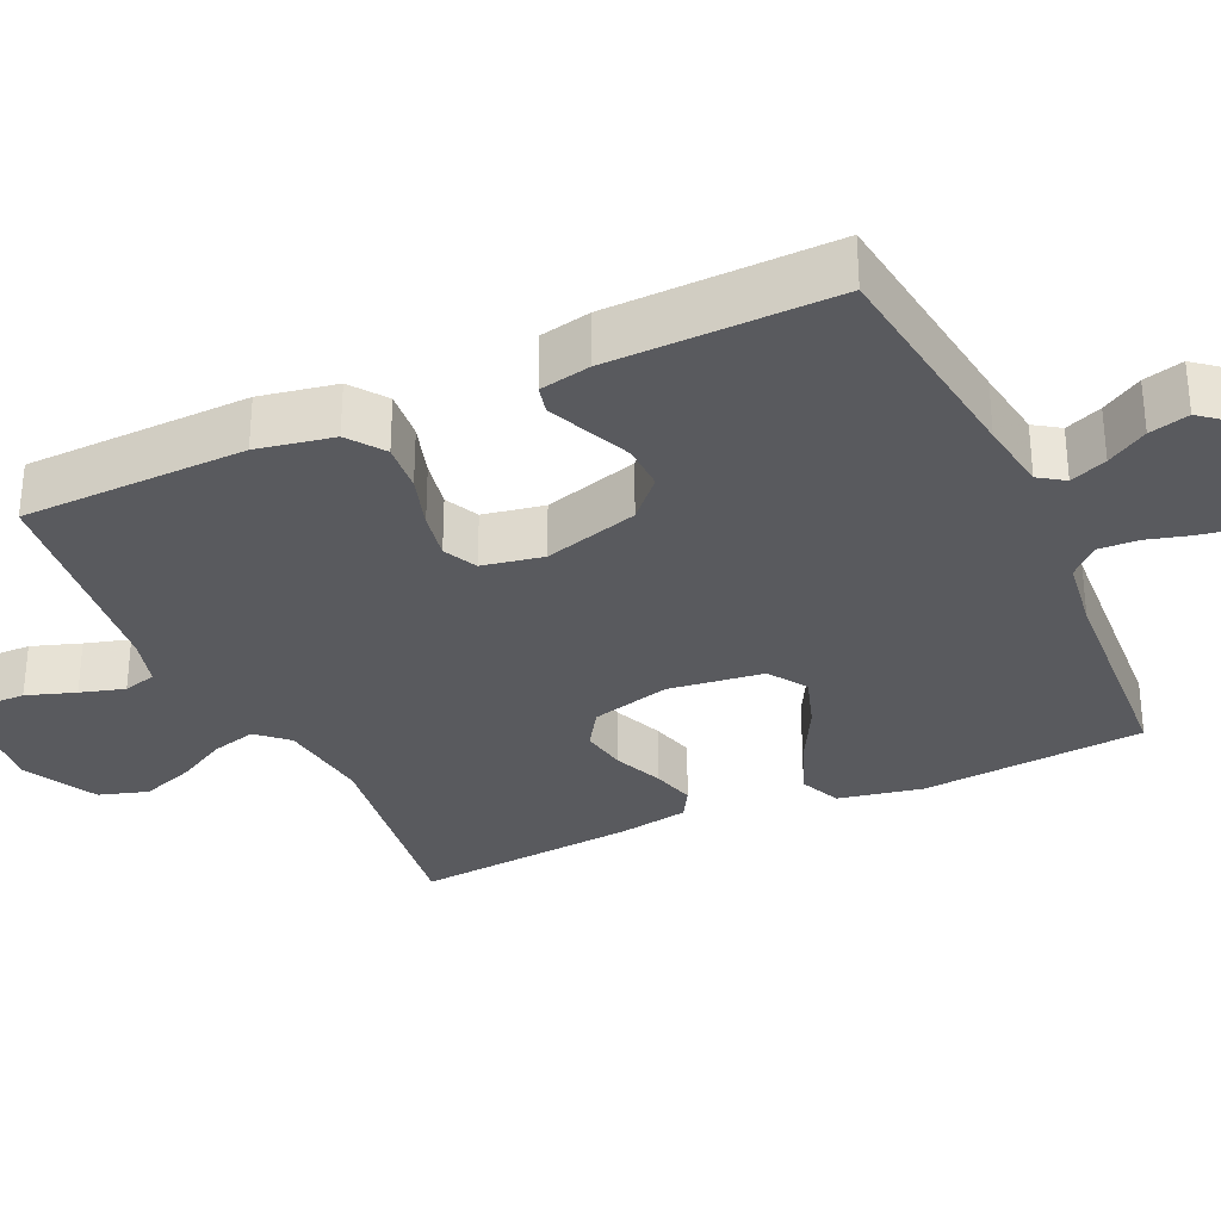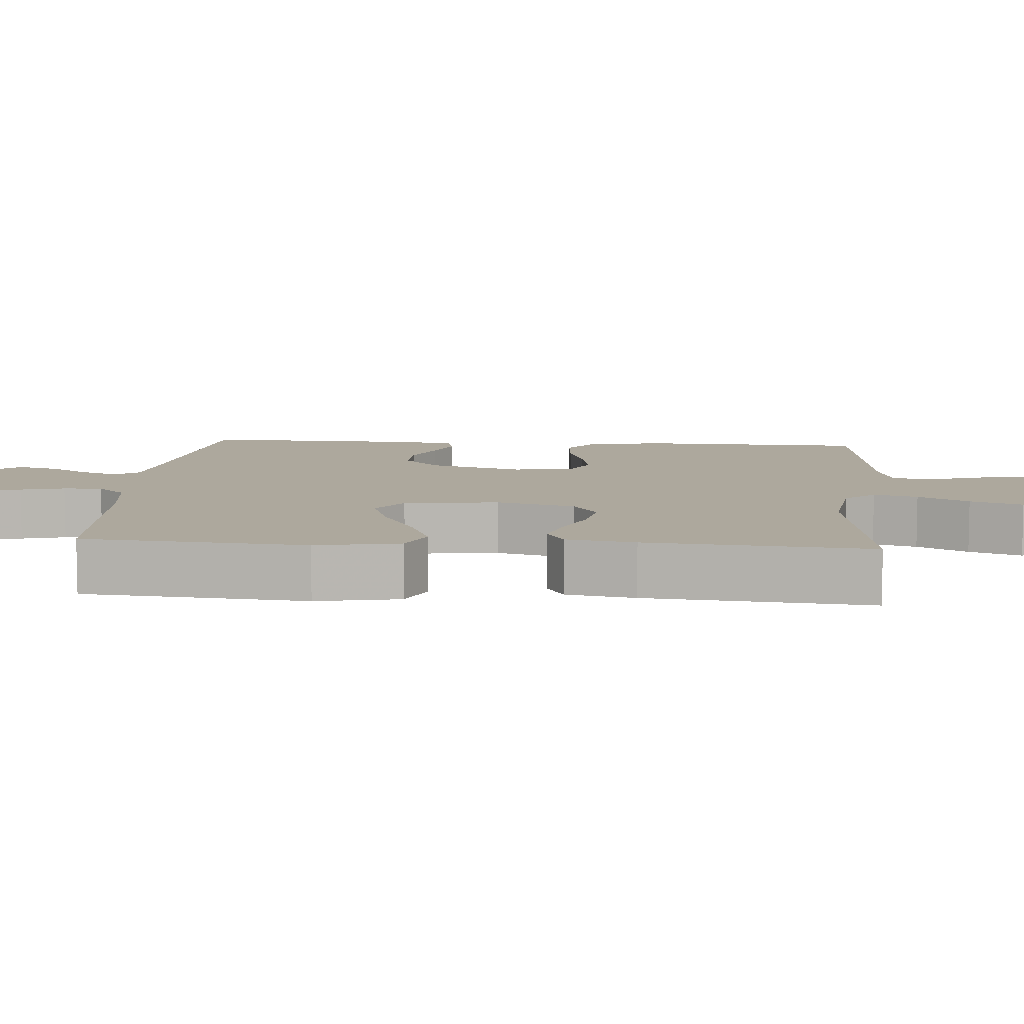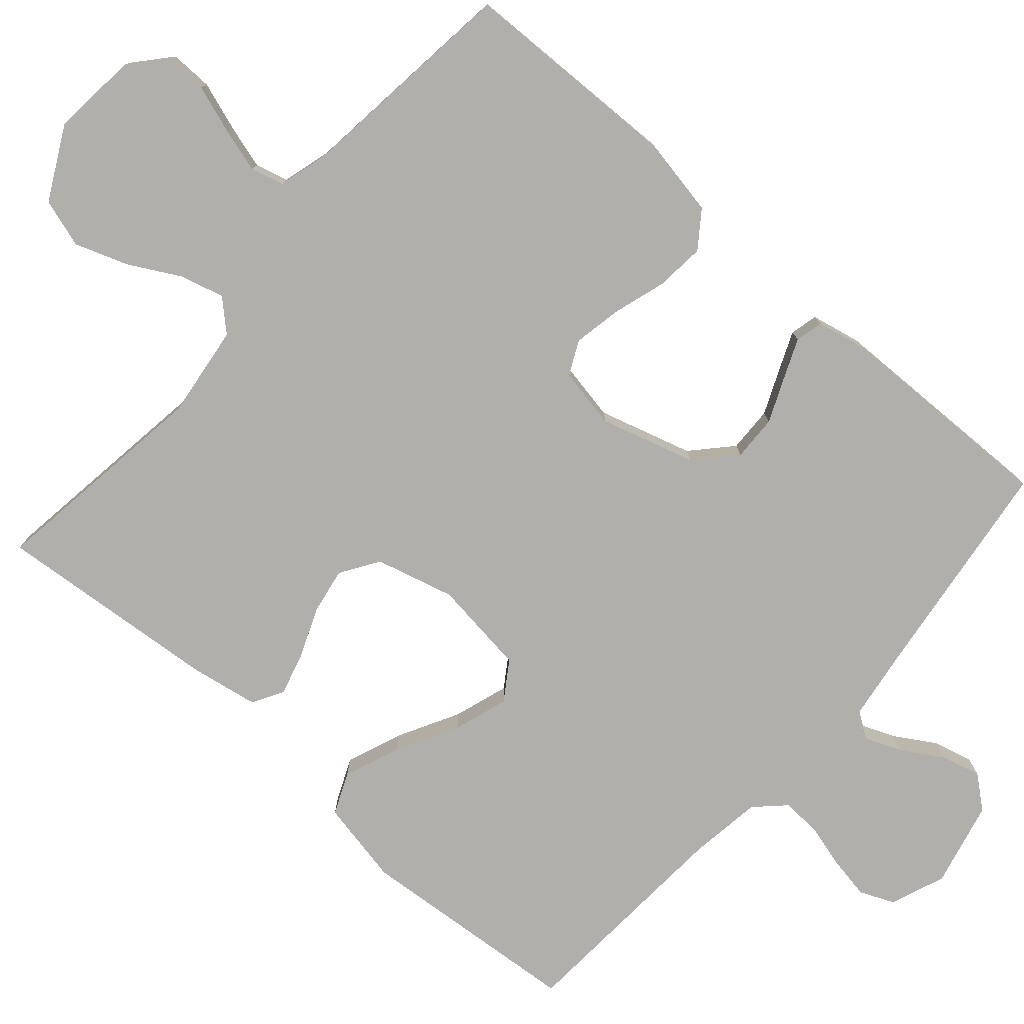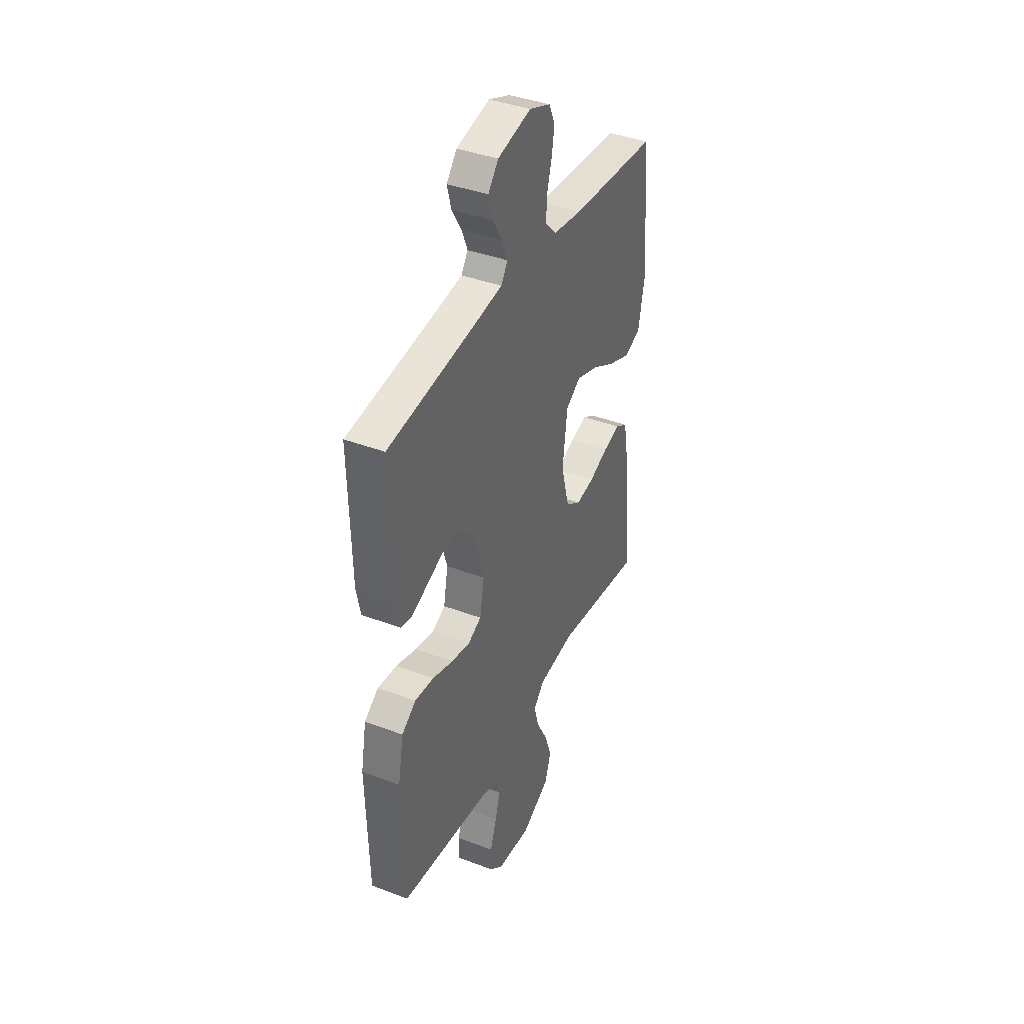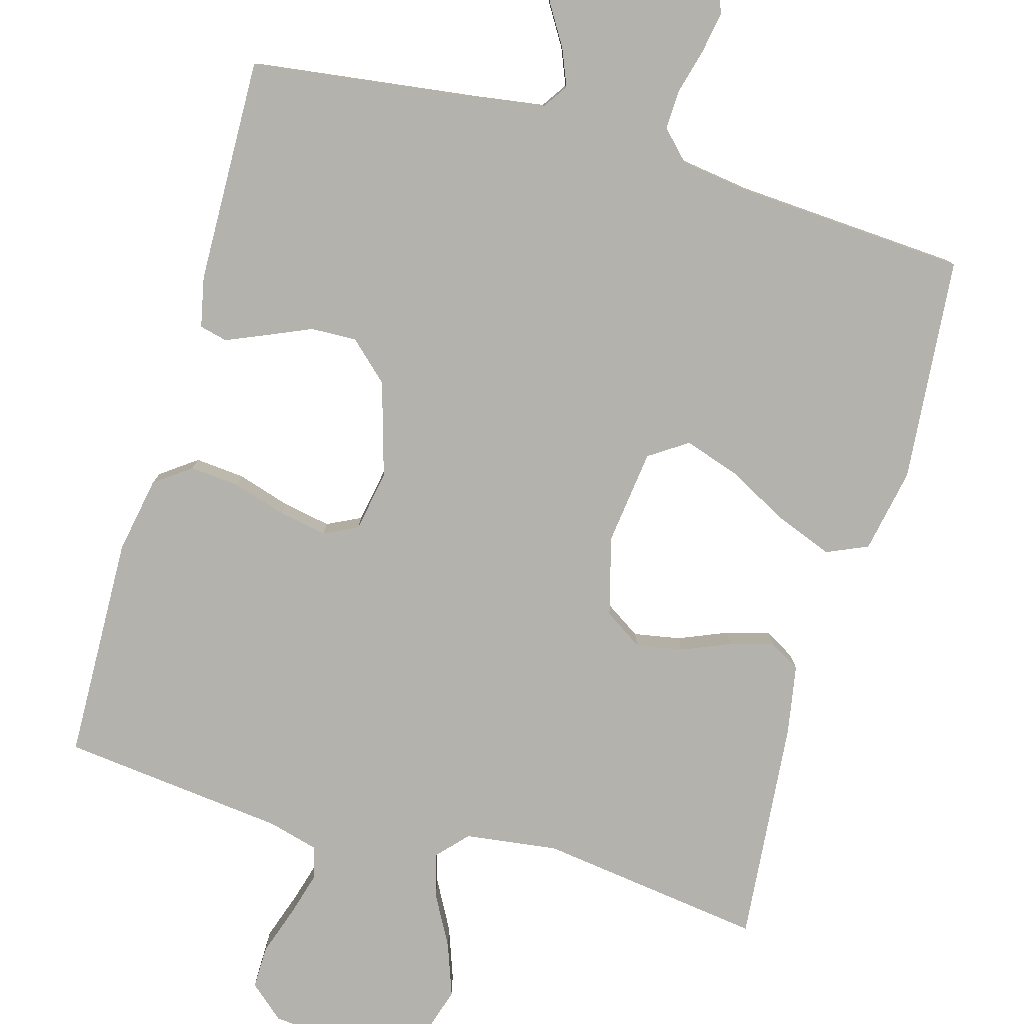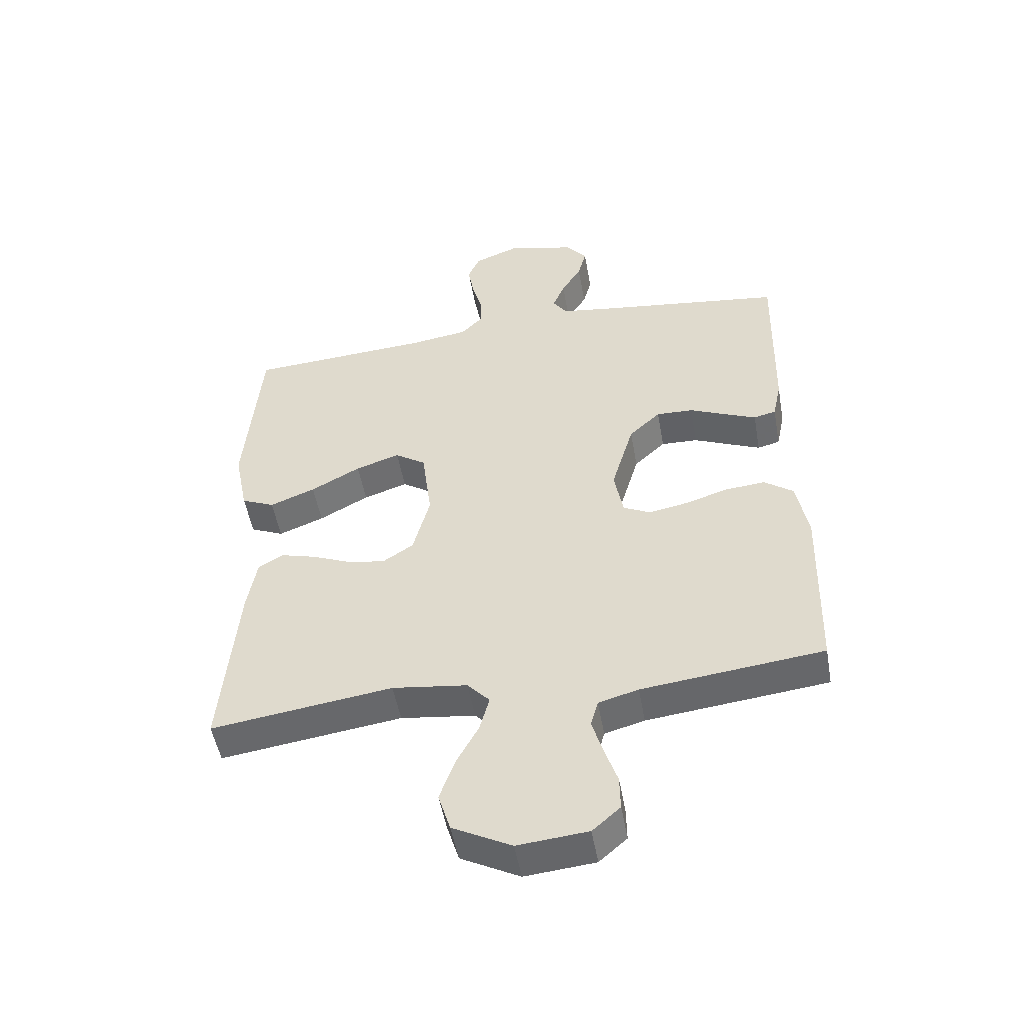
<metadata>
{"format":"obj","ext":"obj","renderer":"f3d","projection":"perspective","resolution":1024,"background":"white","views":[{"elev":-31.4,"azim":-65.4,"up":"+Y"},{"elev":8.7,"azim":94.5,"up":"+Y"},{"elev":-78.2,"azim":-131.3,"up":"+Y"},{"elev":39.6,"azim":-64.8,"up":"+Z"},{"elev":-79.4,"azim":-15.8,"up":"+Y"},{"elev":-50.6,"azim":-170.0,"up":"+Z"}]}
</metadata>
<code>
v -0.5 0.07 0.5
v -0.2 0.07 0.539
v -0.105 0.07 0.553
v -0.082 0.07 0.587
v -0.102 0.07 0.636
v -0.135 0.07 0.69
v -0.149 0.07 0.743
v -0.114 0.07 0.786
v 0 0.07 0.813
v 0.073 0.07 0.785
v 0.093 0.07 0.739
v 0.083 0.07 0.682
v 0.067 0.07 0.623
v 0.065 0.07 0.571
v 0.102 0.07 0.533
v 0.2 0.07 0.519
v 0.5 0.07 0.5
v 0.526 0.07 0.2
v 0.504 0.07 0.088
v 0.449 0.07 0.064
v 0.374 0.07 0.093
v 0.292 0.07 0.137
v 0.219 0.07 0.161
v 0.168 0.07 0.127
v 0.152 0.07 0
v 0.18 0.07 -0.105
v 0.231 0.07 -0.138
v 0.293 0.07 -0.127
v 0.358 0.07 -0.1
v 0.416 0.07 -0.084
v 0.457 0.07 -0.108
v 0.473 0.07 -0.2
v 0.5 0.07 -0.5
v 0.2 0.07 -0.459
v 0.076 0.07 -0.475
v 0.039 0.07 -0.515
v 0.055 0.07 -0.574
v 0.092 0.07 -0.642
v 0.117 0.07 -0.712
v 0.097 0.07 -0.777
v 0 0.07 -0.828
v -0.116 0.07 -0.817
v -0.162 0.07 -0.777
v -0.161 0.07 -0.72
v -0.139 0.07 -0.655
v -0.122 0.07 -0.596
v -0.134 0.07 -0.552
v -0.2 0.07 -0.534
v -0.5 0.07 -0.5
v -0.508 0.07 -0.2
v -0.489 0.07 -0.098
v -0.441 0.07 -0.063
v -0.375 0.07 -0.069
v -0.304 0.07 -0.091
v -0.24 0.07 -0.103
v -0.195 0.07 -0.081
v -0.18 0.07 0
v -0.217 0.07 0.126
v -0.269 0.07 0.174
v -0.33 0.07 0.172
v -0.39 0.07 0.146
v -0.442 0.07 0.124
v -0.479 0.07 0.133
v -0.493 0.07 0.2
v -0.5 0 0.5
v -0.2 0 0.539
v -0.105 0 0.553
v -0.082 0 0.587
v -0.102 0 0.636
v -0.135 0 0.69
v -0.149 0 0.743
v -0.114 0 0.786
v 0 0 0.813
v 0.073 0 0.785
v 0.093 0 0.739
v 0.083 0 0.682
v 0.067 0 0.623
v 0.065 0 0.571
v 0.102 0 0.533
v 0.2 0 0.519
v 0.5 0 0.5
v 0.526 0 0.2
v 0.504 0 0.088
v 0.449 0 0.064
v 0.374 0 0.093
v 0.292 0 0.137
v 0.219 0 0.161
v 0.168 0 0.127
v 0.152 0 0
v 0.18 0 -0.105
v 0.231 0 -0.138
v 0.293 0 -0.127
v 0.358 0 -0.1
v 0.416 0 -0.084
v 0.457 0 -0.108
v 0.473 0 -0.2
v 0.5 0 -0.5
v 0.2 0 -0.459
v 0.076 0 -0.475
v 0.039 0 -0.515
v 0.055 0 -0.574
v 0.092 0 -0.642
v 0.117 0 -0.712
v 0.097 0 -0.777
v 0 0 -0.828
v -0.116 0 -0.817
v -0.162 0 -0.777
v -0.161 0 -0.72
v -0.139 0 -0.655
v -0.122 0 -0.596
v -0.134 0 -0.552
v -0.2 0 -0.534
v -0.5 0 -0.5
v -0.508 0 -0.2
v -0.489 0 -0.098
v -0.441 0 -0.063
v -0.375 0 -0.069
v -0.304 0 -0.091
v -0.24 0 -0.103
v -0.195 0 -0.081
v -0.18 0 0
v -0.217 0 0.126
v -0.269 0 0.174
v -0.33 0 0.172
v -0.39 0 0.146
v -0.442 0 0.124
v -0.479 0 0.133
v -0.493 0 0.2
f 63 64 1 2
f 60 61 62 63
f 60 63 2 3
f 59 60 3 4
f 58 59 4
f 57 58 4
f 51 52 53 54
f 51 54 55
f 48 49 50 51
f 47 48 51 55
f 46 47 55 56
f 42 43 44 45
f 42 45 46
f 41 42 46
f 37 38 39 40
f 36 37 40 41
f 31 32 33 34
f 31 34 35
f 28 29 30 31
f 27 28 31 35
f 26 27 35 36
f 19 20 21 22
f 19 22 23
f 16 17 18 19
f 15 16 19 23
f 14 15 23 24
f 10 11 12 13
f 10 13 14
f 9 10 14
f 5 6 7 8
f 4 5 8 9
f 57 4 9 14
f 36 41 46 56
f 25 26 36 56
f 25 56 57
f 14 24 25 57
f 66 65 128 127
f 127 126 125 124
f 67 66 127 124
f 68 67 124 123
f 68 123 122
f 68 122 121
f 118 117 116 115
f 119 118 115
f 115 114 113 112
f 119 115 112 111
f 120 119 111 110
f 109 108 107 106
f 110 109 106
f 110 106 105
f 104 103 102 101
f 105 104 101 100
f 98 97 96 95
f 99 98 95
f 95 94 93 92
f 99 95 92 91
f 100 99 91 90
f 86 85 84 83
f 87 86 83
f 83 82 81 80
f 87 83 80 79
f 88 87 79 78
f 77 76 75 74
f 78 77 74
f 78 74 73
f 72 71 70 69
f 73 72 69 68
f 78 73 68 121
f 120 110 105 100
f 120 100 90 89
f 121 120 89
f 121 89 88 78
f 1 65 66 2
f 2 66 67 3
f 3 67 68 4
f 4 68 69 5
f 5 69 70 6
f 6 70 71 7
f 7 71 72 8
f 8 72 73 9
f 9 73 74 10
f 10 74 75 11
f 11 75 76 12
f 12 76 77 13
f 13 77 78 14
f 14 78 79 15
f 15 79 80 16
f 16 80 81 17
f 17 81 82 18
f 18 82 83 19
f 19 83 84 20
f 20 84 85 21
f 21 85 86 22
f 22 86 87 23
f 23 87 88 24
f 24 88 89 25
f 25 89 90 26
f 26 90 91 27
f 27 91 92 28
f 28 92 93 29
f 29 93 94 30
f 30 94 95 31
f 31 95 96 32
f 32 96 97 33
f 33 97 98 34
f 34 98 99 35
f 35 99 100 36
f 36 100 101 37
f 37 101 102 38
f 38 102 103 39
f 39 103 104 40
f 40 104 105 41
f 41 105 106 42
f 42 106 107 43
f 43 107 108 44
f 44 108 109 45
f 45 109 110 46
f 46 110 111 47
f 47 111 112 48
f 48 112 113 49
f 49 113 114 50
f 50 114 115 51
f 51 115 116 52
f 52 116 117 53
f 53 117 118 54
f 54 118 119 55
f 55 119 120 56
f 56 120 121 57
f 57 121 122 58
f 58 122 123 59
f 59 123 124 60
f 60 124 125 61
f 61 125 126 62
f 62 126 127 63
f 63 127 128 64
f 64 128 65 1

</code>
